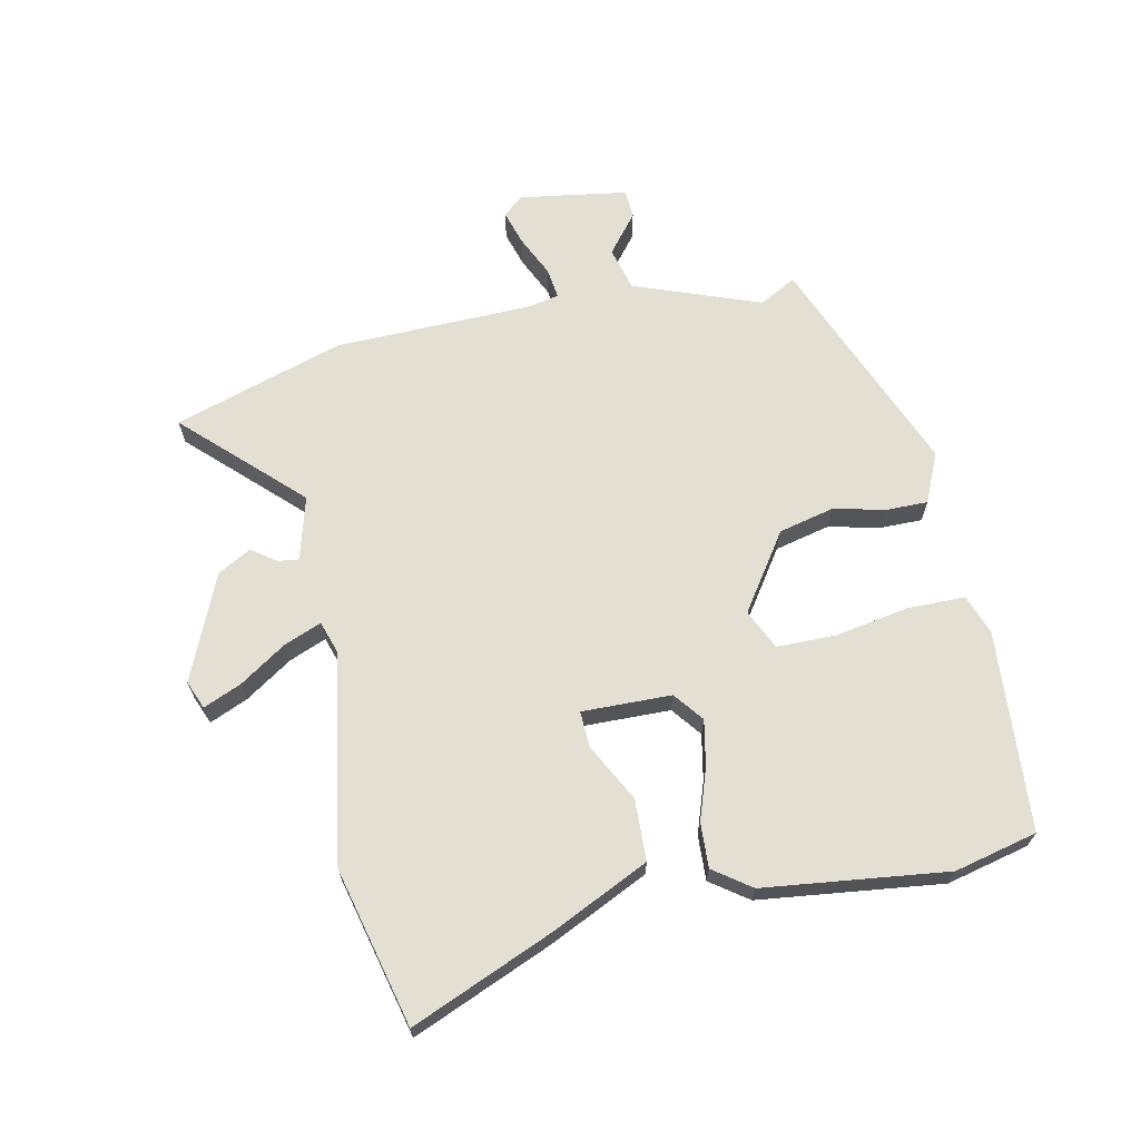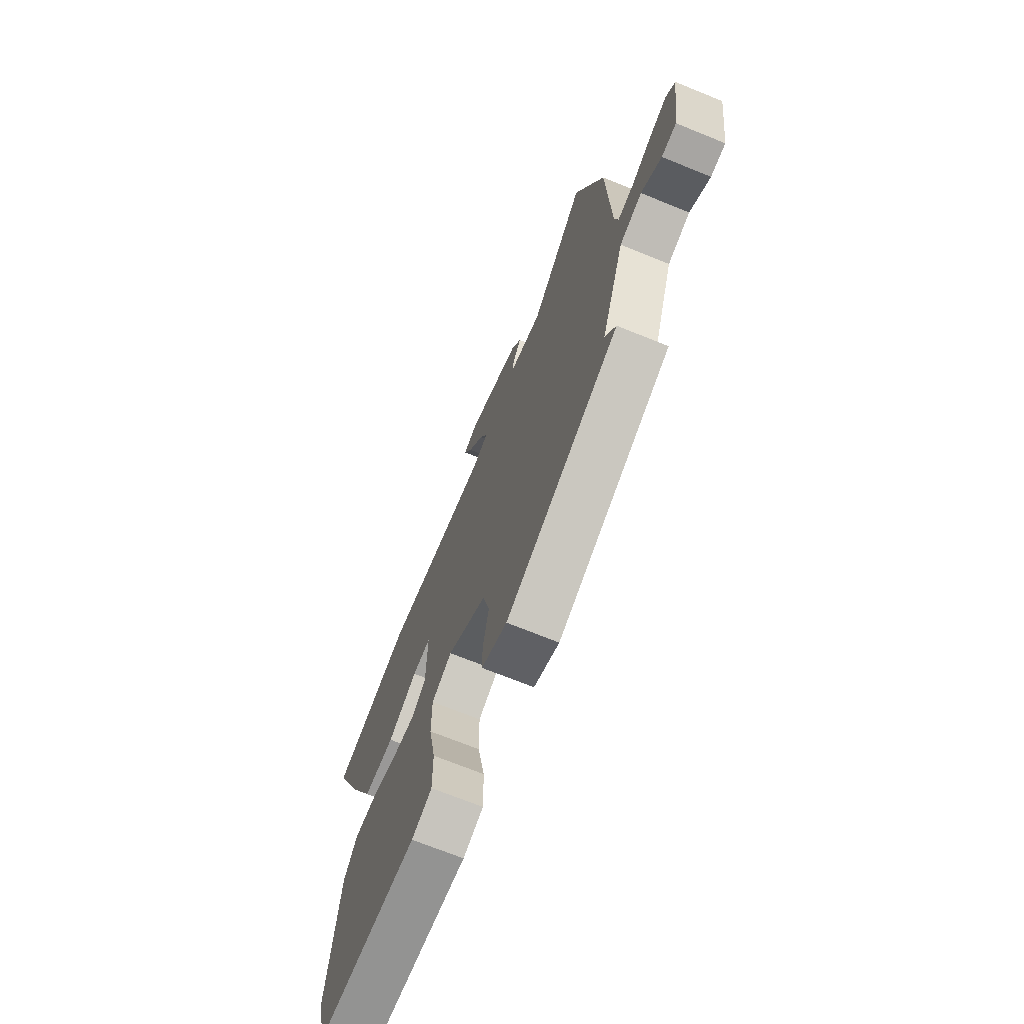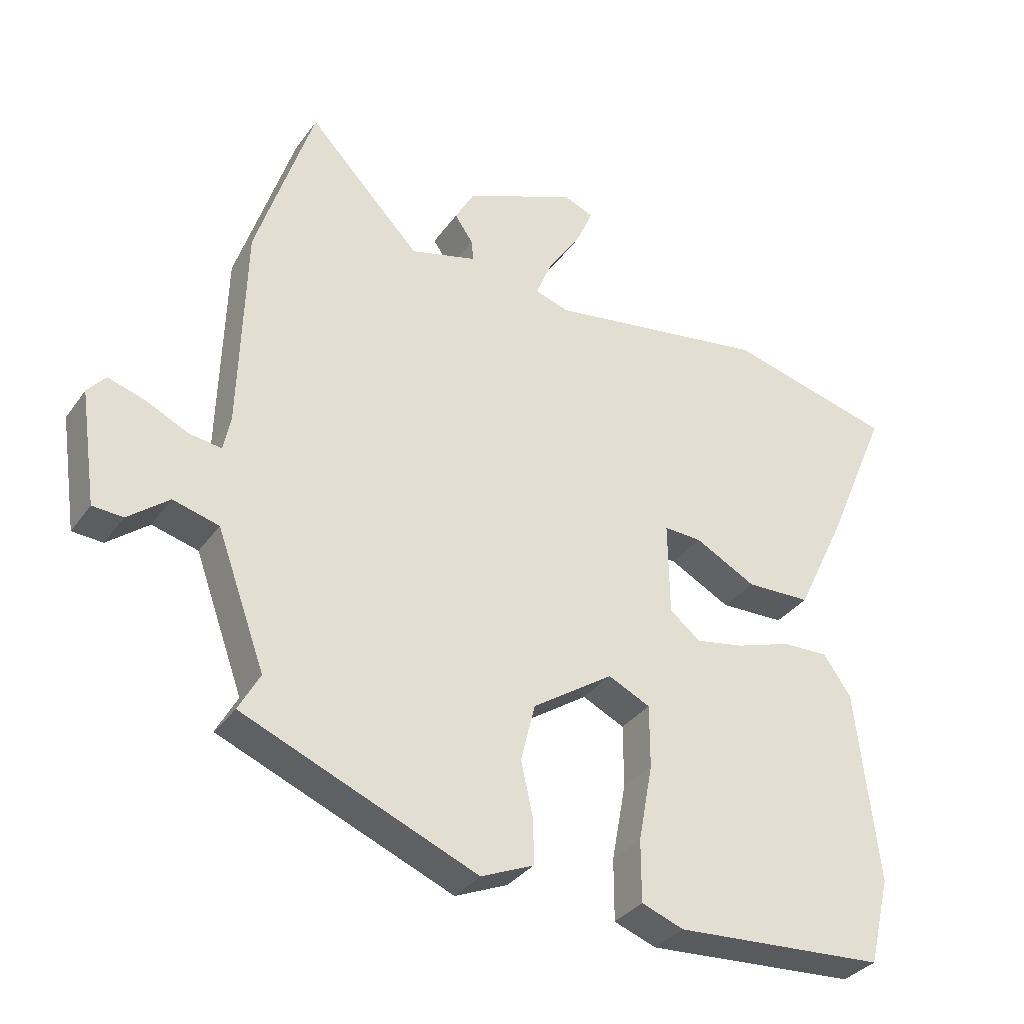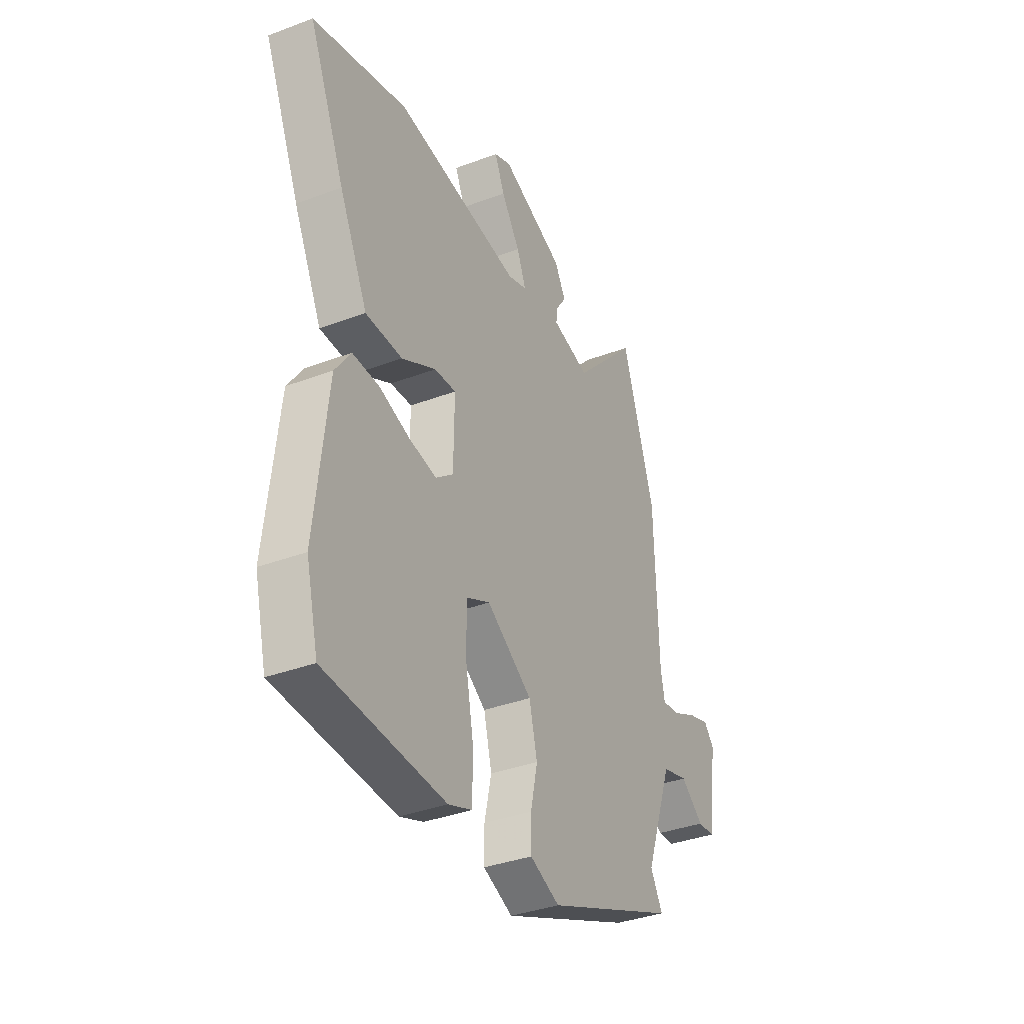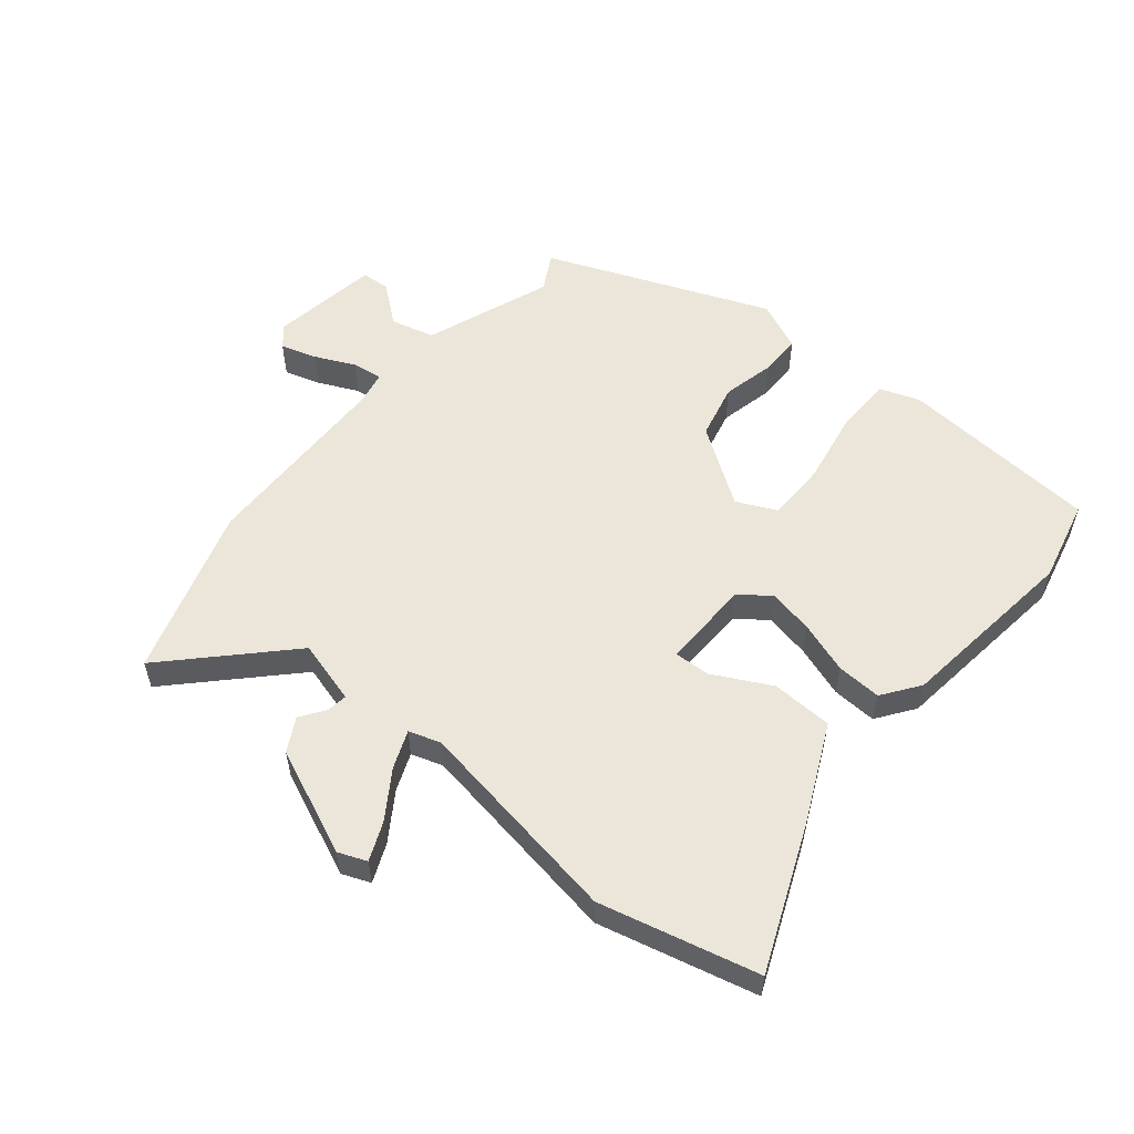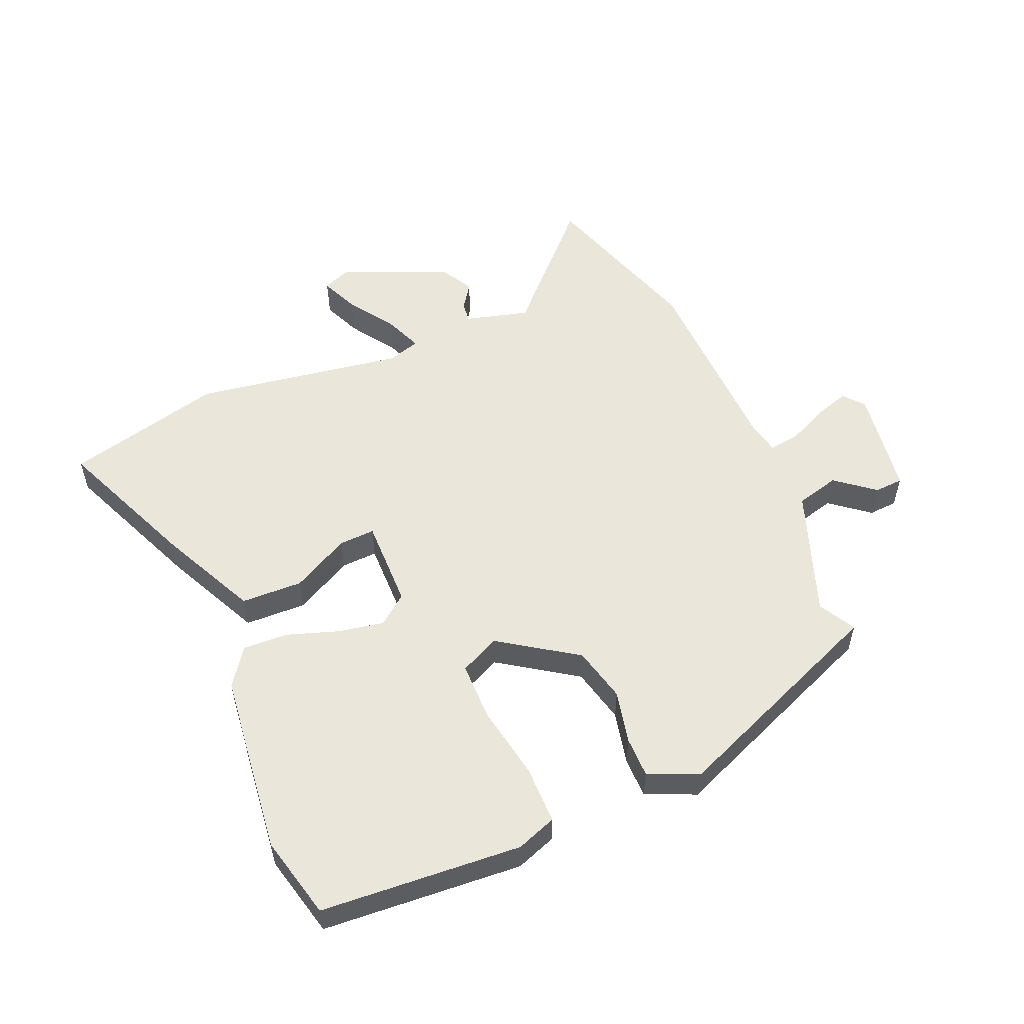
<metadata>
{"format":"obj","ext":"obj","renderer":"f3d","projection":"perspective","resolution":1024,"background":"white","views":[{"elev":66.9,"azim":78.5,"up":"+Y"},{"elev":-70.4,"azim":-112.1,"up":"+Z"},{"elev":-33.8,"azim":-30.1,"up":"+Z"},{"elev":-35.9,"azim":116.4,"up":"+Z"},{"elev":55.5,"azim":40.0,"up":"+Y"},{"elev":54.8,"azim":157.0,"up":"+Y"}]}
</metadata>
<code>
v -0.533 0.07 0.398
v -0.444 0.07 0.674
v -0.269 0.07 0.491
v -0.165 0.07 0.519
v -0.169 0.07 0.552
v -0.197 0.07 0.593
v -0.167 0.07 0.647
v 0.006 0.07 0.72
v 0.052 0.07 0.701
v 0.025 0.07 0.639
v -0.026 0.07 0.563
v -0.051 0.07 0.502
v 0.001 0.07 0.485
v 0.345 0.07 0.539
v 0.602 0.07 0.474
v 0.504 0.07 0.244
v 0.427 0.07 0.084
v 0.327 0.07 0.081
v 0.233 0.07 0.131
v 0.174 0.07 0.134
v 0.176 0.07 -0.012
v 0.224 0.07 -0.05
v 0.299 0.07 -0.036
v 0.383 0.07 -0.008
v 0.456 0.07 -0.005
v 0.499 0.07 -0.066
v 0.533 0.07 -0.365
v 0.5 0.07 -0.5
v 0.173 0.07 -0.522
v 0.108 0.07 -0.498
v 0.108 0.07 -0.403
v 0.13 0.07 -0.284
v 0.13 0.07 -0.187
v 0.065 0.07 -0.156
v -0.06 0.07 -0.24
v -0.082 0.07 -0.33
v -0.063 0.07 -0.416
v -0.063 0.07 -0.483
v -0.144 0.07 -0.518
v -0.505 0.07 -0.369
v -0.472 0.07 -0.309
v -0.547 0.07 -0.102
v -0.618 0.07 -0.083
v -0.681 0.07 -0.133
v -0.728 0.07 -0.13
v -0.754 0.07 0.046
v -0.726 0.07 0.079
v -0.668 0.07 0.061
v -0.603 0.07 0.03
v -0.553 0.07 0.023
v -0.542 0.07 0.078
v -0.533 0 0.398
v -0.444 0 0.674
v -0.269 0 0.491
v -0.165 0 0.519
v -0.169 0 0.552
v -0.197 0 0.593
v -0.167 0 0.647
v 0.006 0 0.72
v 0.052 0 0.701
v 0.025 0 0.639
v -0.026 0 0.563
v -0.051 0 0.502
v 0.001 0 0.485
v 0.345 0 0.539
v 0.602 0 0.474
v 0.504 0 0.244
v 0.427 0 0.084
v 0.327 0 0.081
v 0.233 0 0.131
v 0.174 0 0.134
v 0.176 0 -0.012
v 0.224 0 -0.05
v 0.299 0 -0.036
v 0.383 0 -0.008
v 0.456 0 -0.005
v 0.499 0 -0.066
v 0.533 0 -0.365
v 0.5 0 -0.5
v 0.173 0 -0.522
v 0.108 0 -0.498
v 0.108 0 -0.403
v 0.13 0 -0.284
v 0.13 0 -0.187
v 0.065 0 -0.156
v -0.06 0 -0.24
v -0.082 0 -0.33
v -0.063 0 -0.416
v -0.063 0 -0.483
v -0.144 0 -0.518
v -0.505 0 -0.369
v -0.472 0 -0.309
v -0.547 0 -0.102
v -0.618 0 -0.083
v -0.681 0 -0.133
v -0.728 0 -0.13
v -0.754 0 0.046
v -0.726 0 0.079
v -0.668 0 0.061
v -0.603 0 0.03
v -0.553 0 0.023
v -0.542 0 0.078
f 46 47 48 49
f 46 49 50
f 43 44 45 46
f 42 43 46 50
f 41 42 50 51
f 39 40 41
f 36 37 38 39
f 35 36 39 41
f 34 35 41 51
f 29 30 31 32
f 29 32 33
f 28 29 33
f 27 28 33
f 26 27 33 34
f 23 24 25 26
f 22 23 26 34
f 16 17 18 19
f 16 19 20
f 13 14 15 16
f 12 13 16 20
f 8 9 10 11
f 8 11 12
f 5 6 7 8
f 4 5 8 12
f 3 4 12 20
f 1 2 3
f 21 22 34 51
f 20 21 51
f 1 3 20 51
f 100 99 98 97
f 101 100 97
f 97 96 95 94
f 101 97 94 93
f 102 101 93 92
f 92 91 90
f 90 89 88 87
f 92 90 87 86
f 102 92 86 85
f 83 82 81 80
f 84 83 80
f 84 80 79
f 84 79 78
f 85 84 78 77
f 77 76 75 74
f 85 77 74 73
f 70 69 68 67
f 71 70 67
f 67 66 65 64
f 71 67 64 63
f 62 61 60 59
f 63 62 59
f 59 58 57 56
f 63 59 56 55
f 71 63 55 54
f 54 53 52
f 102 85 73 72
f 102 72 71
f 102 71 54 52
f 1 52 53 2
f 2 53 54 3
f 3 54 55 4
f 4 55 56 5
f 5 56 57 6
f 6 57 58 7
f 7 58 59 8
f 8 59 60 9
f 9 60 61 10
f 10 61 62 11
f 11 62 63 12
f 12 63 64 13
f 13 64 65 14
f 14 65 66 15
f 15 66 67 16
f 16 67 68 17
f 17 68 69 18
f 18 69 70 19
f 19 70 71 20
f 20 71 72 21
f 21 72 73 22
f 22 73 74 23
f 23 74 75 24
f 24 75 76 25
f 25 76 77 26
f 26 77 78 27
f 27 78 79 28
f 28 79 80 29
f 29 80 81 30
f 30 81 82 31
f 31 82 83 32
f 32 83 84 33
f 33 84 85 34
f 34 85 86 35
f 35 86 87 36
f 36 87 88 37
f 37 88 89 38
f 38 89 90 39
f 39 90 91 40
f 40 91 92 41
f 41 92 93 42
f 42 93 94 43
f 43 94 95 44
f 44 95 96 45
f 45 96 97 46
f 46 97 98 47
f 47 98 99 48
f 48 99 100 49
f 49 100 101 50
f 50 101 102 51
f 51 102 52 1

</code>
